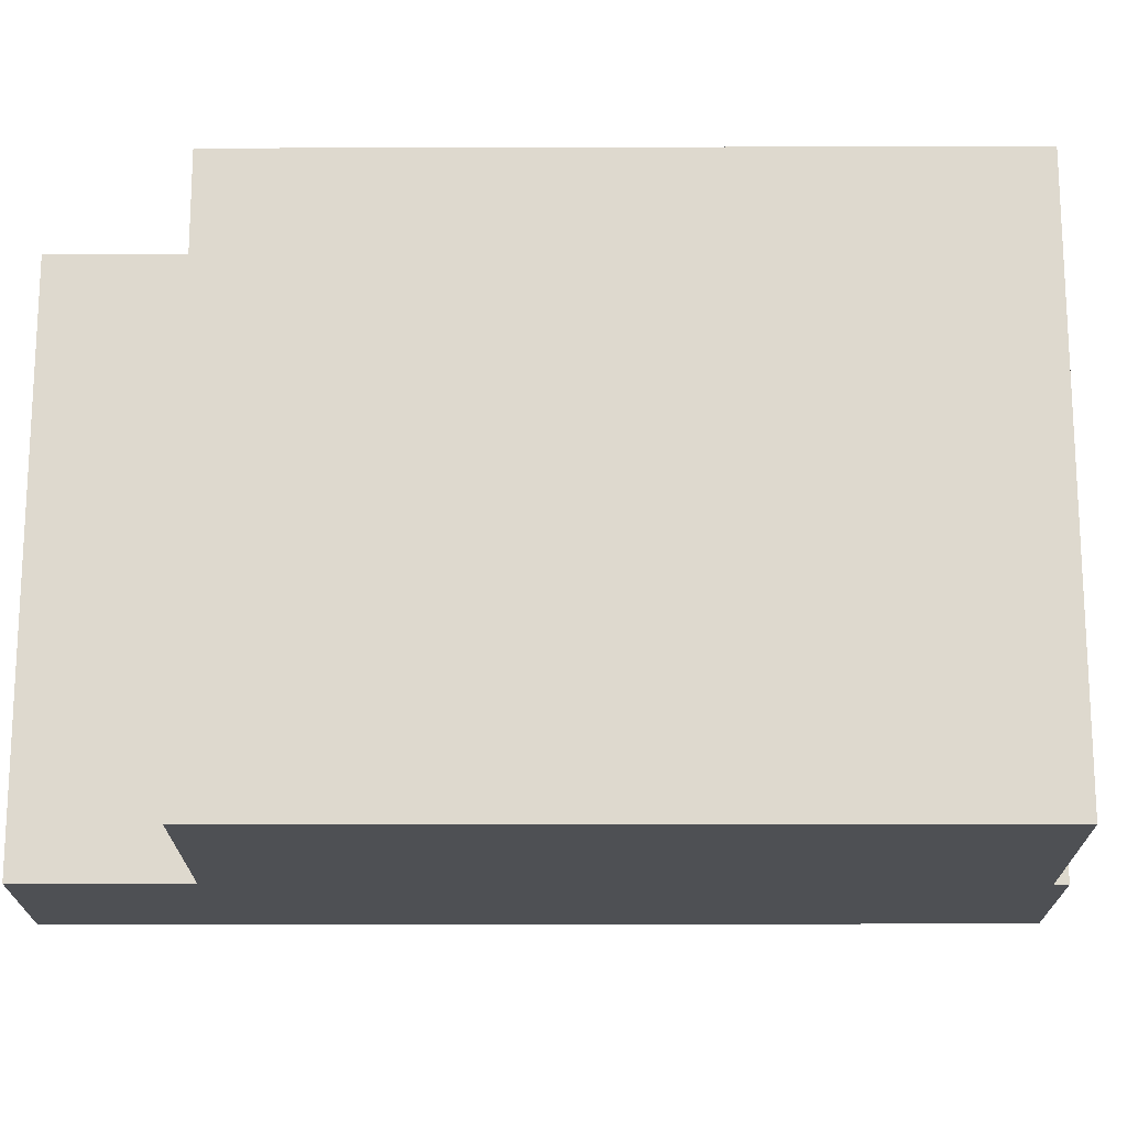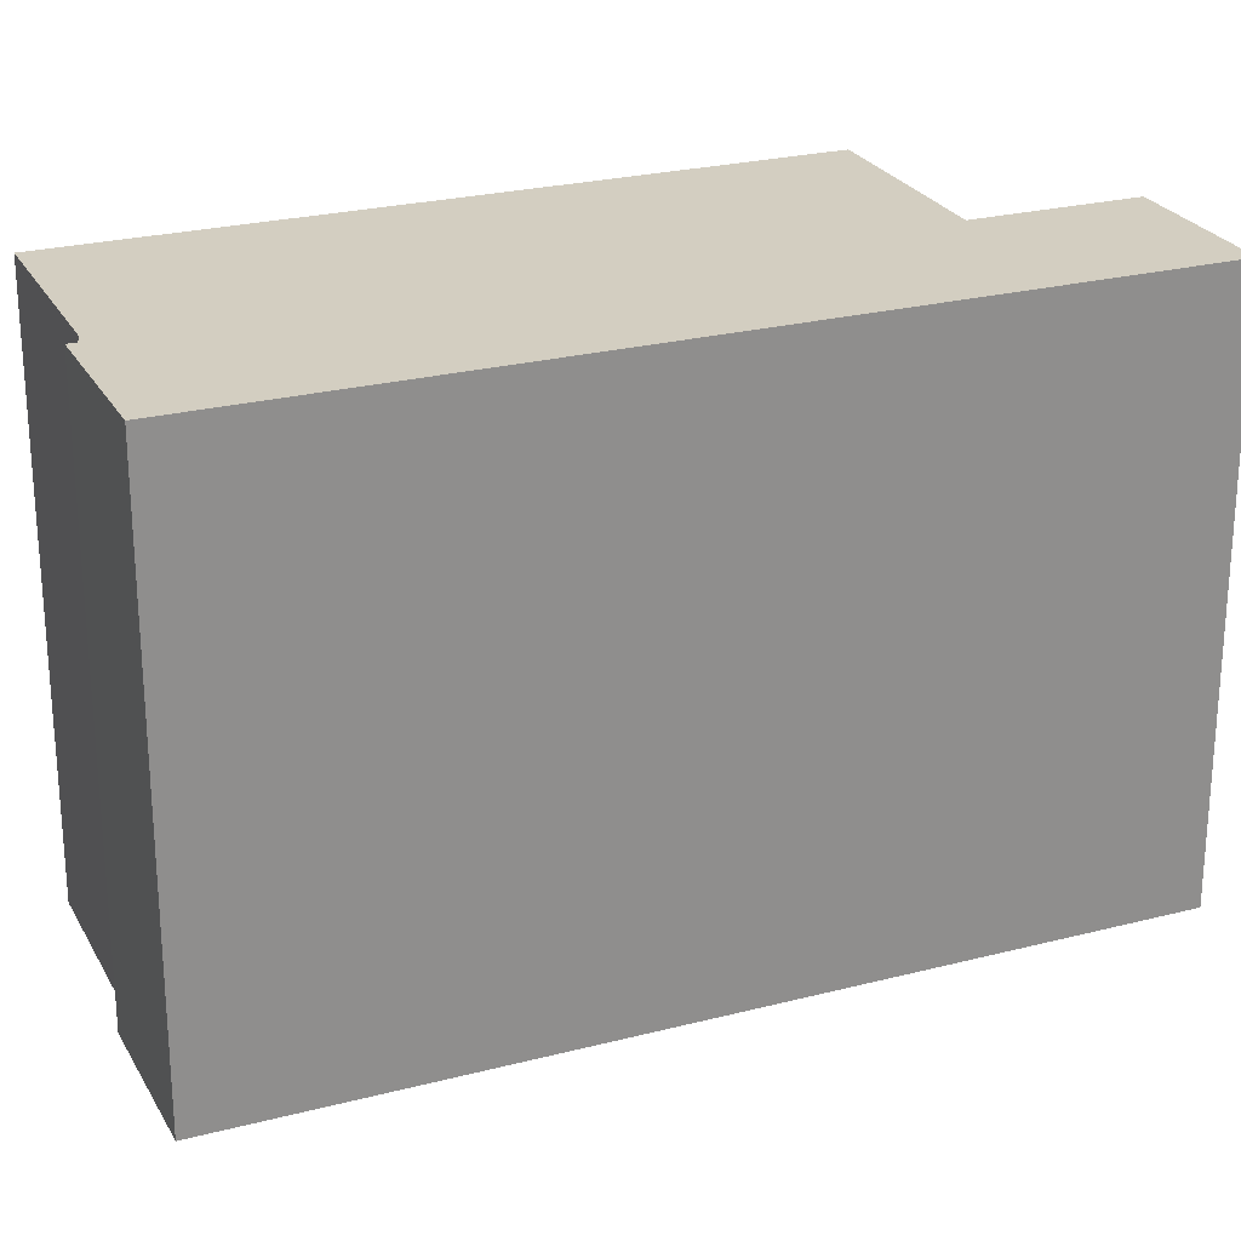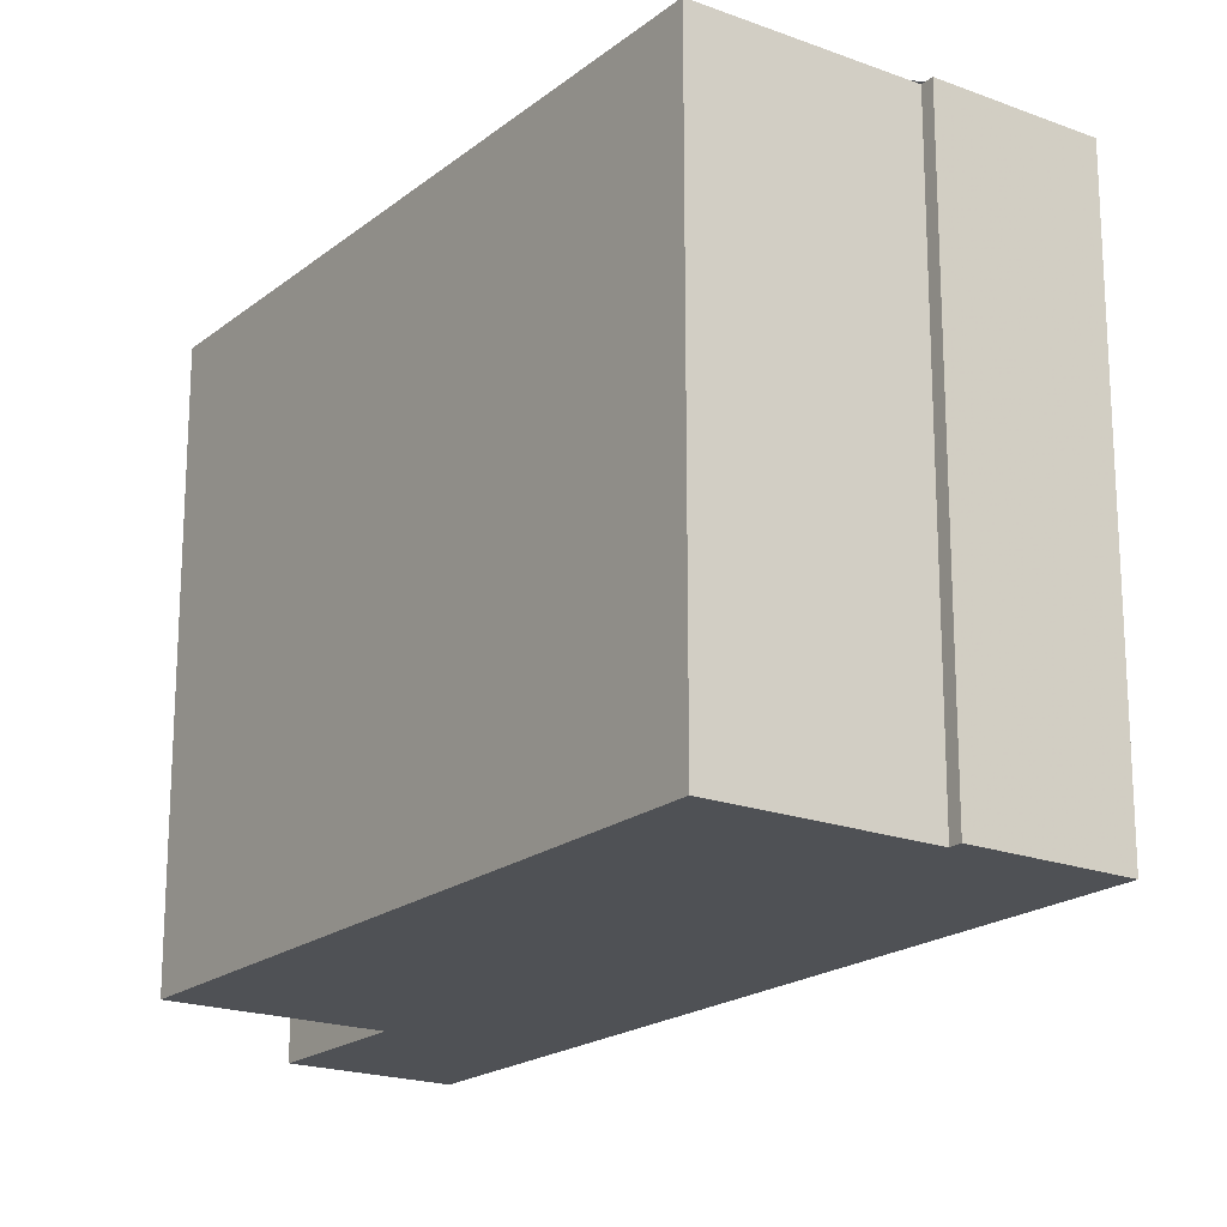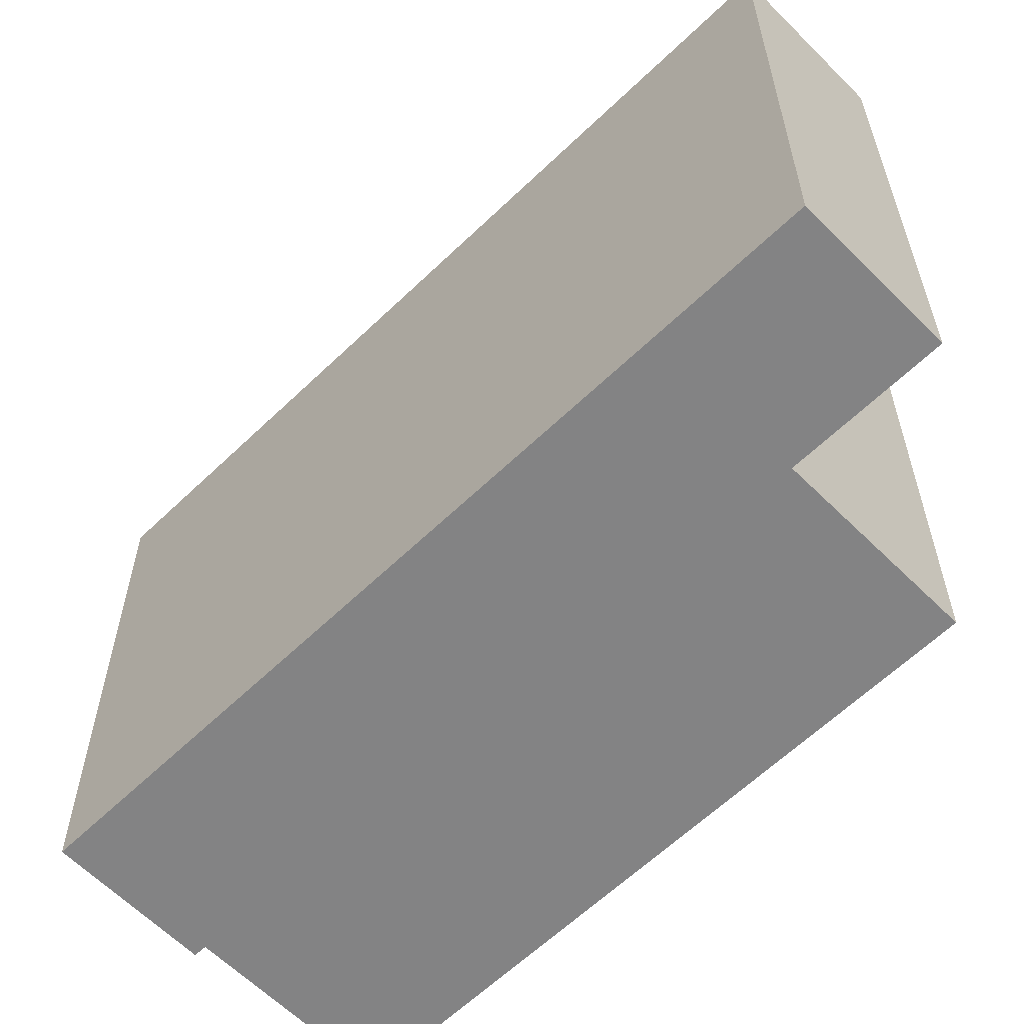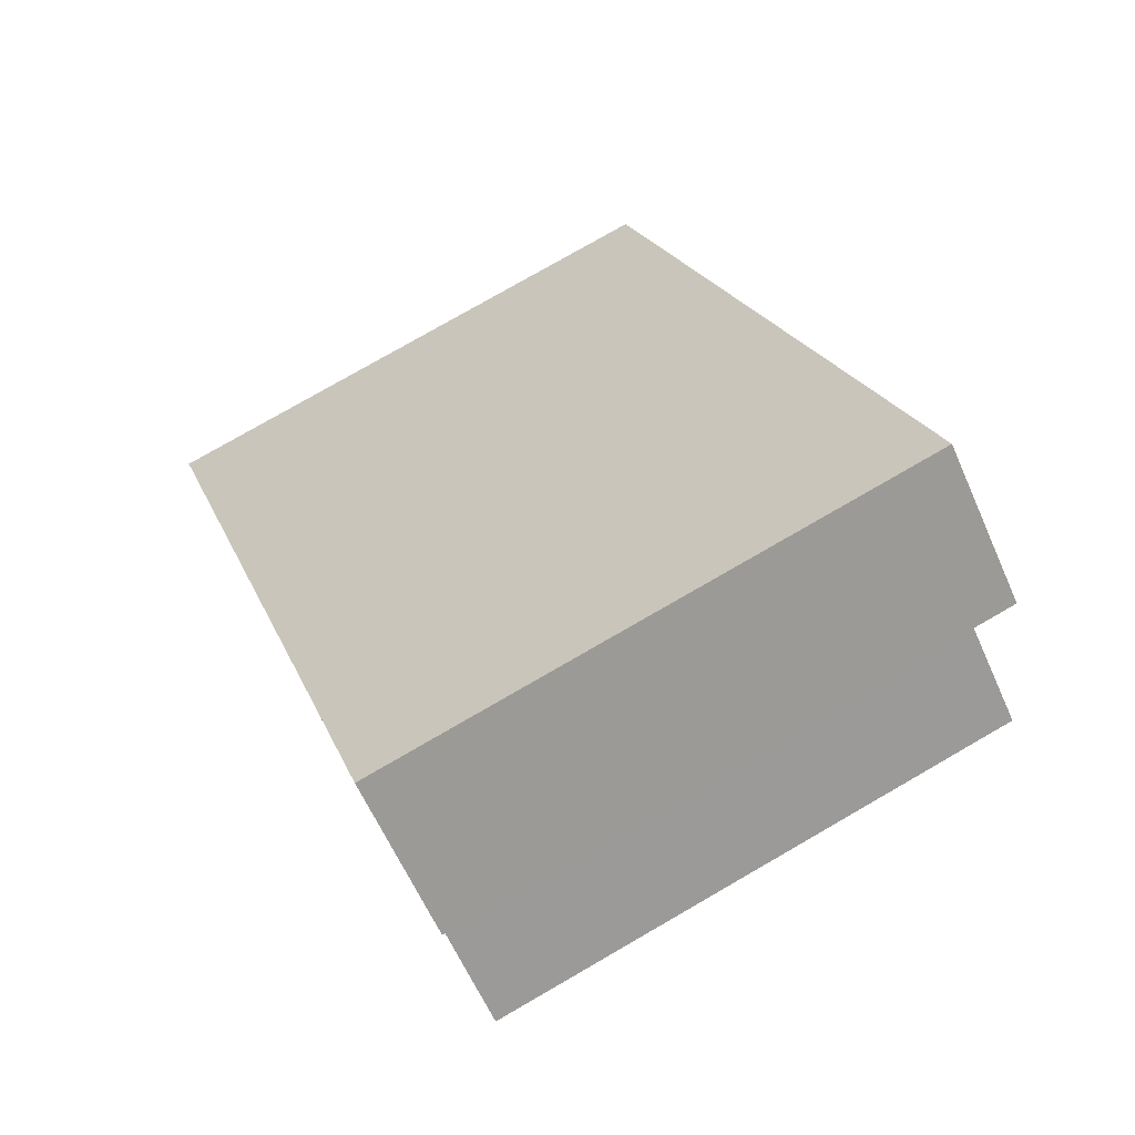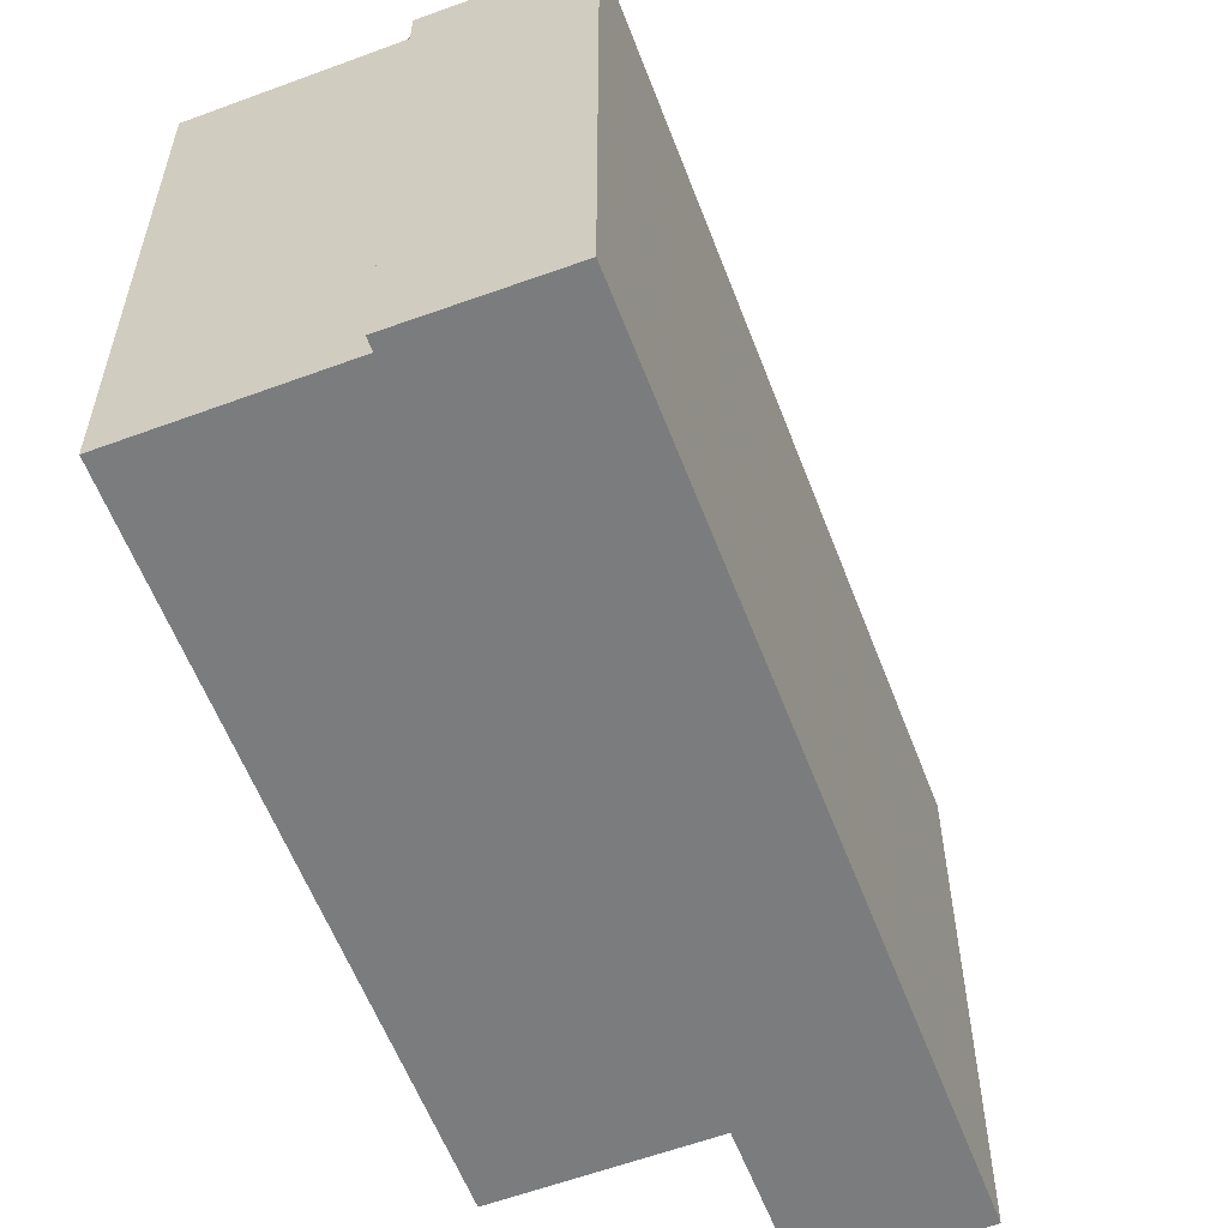
<metadata>
{"format":"obj","ext":"obj","renderer":"f3d","projection":"perspective","resolution":1024,"background":"white","views":[{"elev":-18.6,"azim":-54.4,"up":"+Z"},{"elev":25.1,"azim":102.7,"up":"+Z"},{"elev":-19.6,"azim":0.3,"up":"+Z"},{"elev":-61.2,"azim":170.0,"up":"+Z"},{"elev":78.5,"azim":-119.9,"up":"+Y"},{"elev":-58.7,"azim":56.3,"up":"+Z"}]}
</metadata>
<code>
v 27.93 -445.4 9.609
v 30.8 -443.4 9.618
v 29.23 -441.2 9.612
v 31.51 -439.6 9.62
v 40.16 -451.7 9.651
v 37.96 -453.3 9.644
v 37.84 -453.1 9.643
v 34.89 -455.2 9.634
v 37.68 -453.2 9.643
v 30.74 -443.4 9.618
v 27.93 -445.4 9.609
v 34.89 -455.2 9.634
v 29.24 -441.2 9.612
v 31.53 -439.6 9.62
v 33.09 -441.8 9.625
v 30.76 -443.5 9.618
v 27.97 -445.5 9.609
v 27.96 -445.5 9.609
v 33.86 -442.9 9.628
v 31.52 -444.5 9.621
v 28.74 -446.6 9.612
v 28.73 -446.6 9.612
v 31.52 -439.6 9.62
v 33.09 -441.8 9.625
v 31.5 -439.6 9.62
v 33.86 -442.9 9.628
v 40.16 -451.7 9.651
v 37.87 -453.2 9.643
v 40.09 -451.6 9.65
v 40.09 -451.6 9.65
v 27.93 -445.4 9.609
v 27.93 -445.4 9.609
v 27.93 -445.4 0
v 27.93 -445.4 1.776e-15
v 29.24 -441.2 9.612
v 30.8 -443.4 9.618
v 30.8 -443.4 0
v 29.24 -441.2 0
v 31.5 -439.6 9.62
v 29.23 -441.2 9.612
v 29.23 -441.2 0
v 31.5 -439.6 1.776e-15
v 31.53 -439.6 9.62
v 31.51 -439.6 9.62
v 31.51 -439.6 0
v 31.53 -439.6 0
v 40.16 -451.7 9.651
v 40.16 -451.7 9.651
v 40.16 -451.7 0
v 40.16 -451.7 0
v 37.87 -453.2 9.643
v 37.96 -453.3 9.644
v 37.96 -453.3 0
v 37.87 -453.2 0
v 37.68 -453.2 9.643
v 37.84 -453.1 9.643
v 37.84 -453.1 0
v 37.68 -453.2 0
v 28.73 -446.6 9.612
v 34.89 -455.2 9.634
v 34.89 -455.2 0
v 28.73 -446.6 0
v 34.89 -455.2 9.634
v 37.68 -453.2 9.643
v 37.68 -453.2 0
v 34.89 -455.2 0
v 30.8 -443.4 9.618
v 30.74 -443.4 9.618
v 30.74 -443.4 -1.776e-15
v 30.8 -443.4 0
v 30.74 -443.4 9.618
v 27.93 -445.4 9.609
v 27.93 -445.4 1.776e-15
v 30.74 -443.4 -1.776e-15
v 34.89 -455.2 9.634
v 34.89 -455.2 9.634
v 34.89 -455.2 0
v 34.89 -455.2 0
v 29.23 -441.2 9.612
v 29.24 -441.2 9.612
v 29.24 -441.2 0
v 29.23 -441.2 0
v 33.09 -441.8 9.625
v 31.53 -439.6 9.62
v 31.53 -439.6 0
v 33.09 -441.8 0
v 33.86 -442.9 9.628
v 33.09 -441.8 9.625
v 33.09 -441.8 0
v 33.86 -442.9 0
v 27.93 -445.4 9.609
v 27.96 -445.5 9.609
v 27.96 -445.5 0
v 27.93 -445.4 0
v 40.09 -451.6 9.65
v 33.86 -442.9 9.628
v 33.86 -442.9 0
v 40.09 -451.6 0
v 27.96 -445.5 9.609
v 28.73 -446.6 9.612
v 28.73 -446.6 0
v 27.96 -445.5 0
v 31.51 -439.6 9.62
v 31.5 -439.6 9.62
v 31.5 -439.6 1.776e-15
v 31.51 -439.6 0
v 37.96 -453.3 9.644
v 40.16 -451.7 9.651
v 40.16 -451.7 0
v 37.96 -453.3 0
v 37.84 -453.1 9.643
v 37.87 -453.2 9.643
v 37.87 -453.2 0
v 37.84 -453.1 0
v 40.16 -451.7 9.651
v 40.09 -451.6 9.65
v 40.09 -451.6 0
v 40.16 -451.7 0
v 27.93 -445.4 0
v 30.8 -443.4 0
v 29.23 -441.2 0
v 31.51 -439.6 0
v 40.16 -451.7 0
v 37.96 -453.3 0
v 37.84 -453.1 0
v 34.89 -455.2 0
f 24 16 10 2 13 23
f 18 1 11 17
f 17 11 10 16
f 23 13 3 25
f 26 20 16 24
f 22 18 17 21
f 21 17 16 20
f 29 27 6 28
f 21 12 8 22
f 20 9 12 21
f 23 14 15 24
f 25 4 14 23
f 24 15 19 26
f 30 5 27 29
f 28 7 9 20 26 29
f 29 26 19 30
f 32 33 34 31
f 36 37 38 35
f 40 41 42 39
f 44 45 46 43
f 48 49 50 47
f 52 53 54 51
f 56 57 58 55
f 60 61 62 59
f 64 65 66 63
f 68 69 70 67
f 72 73 74 71
f 76 77 78 75
f 80 81 82 79
f 84 85 86 83
f 88 89 90 87
f 92 93 94 91
f 96 97 98 95
f 100 101 102 99
f 104 105 106 103
f 108 109 110 107
f 112 113 114 111
f 116 117 118 115
f 120 121 122 123 124 125 126 119

</code>
